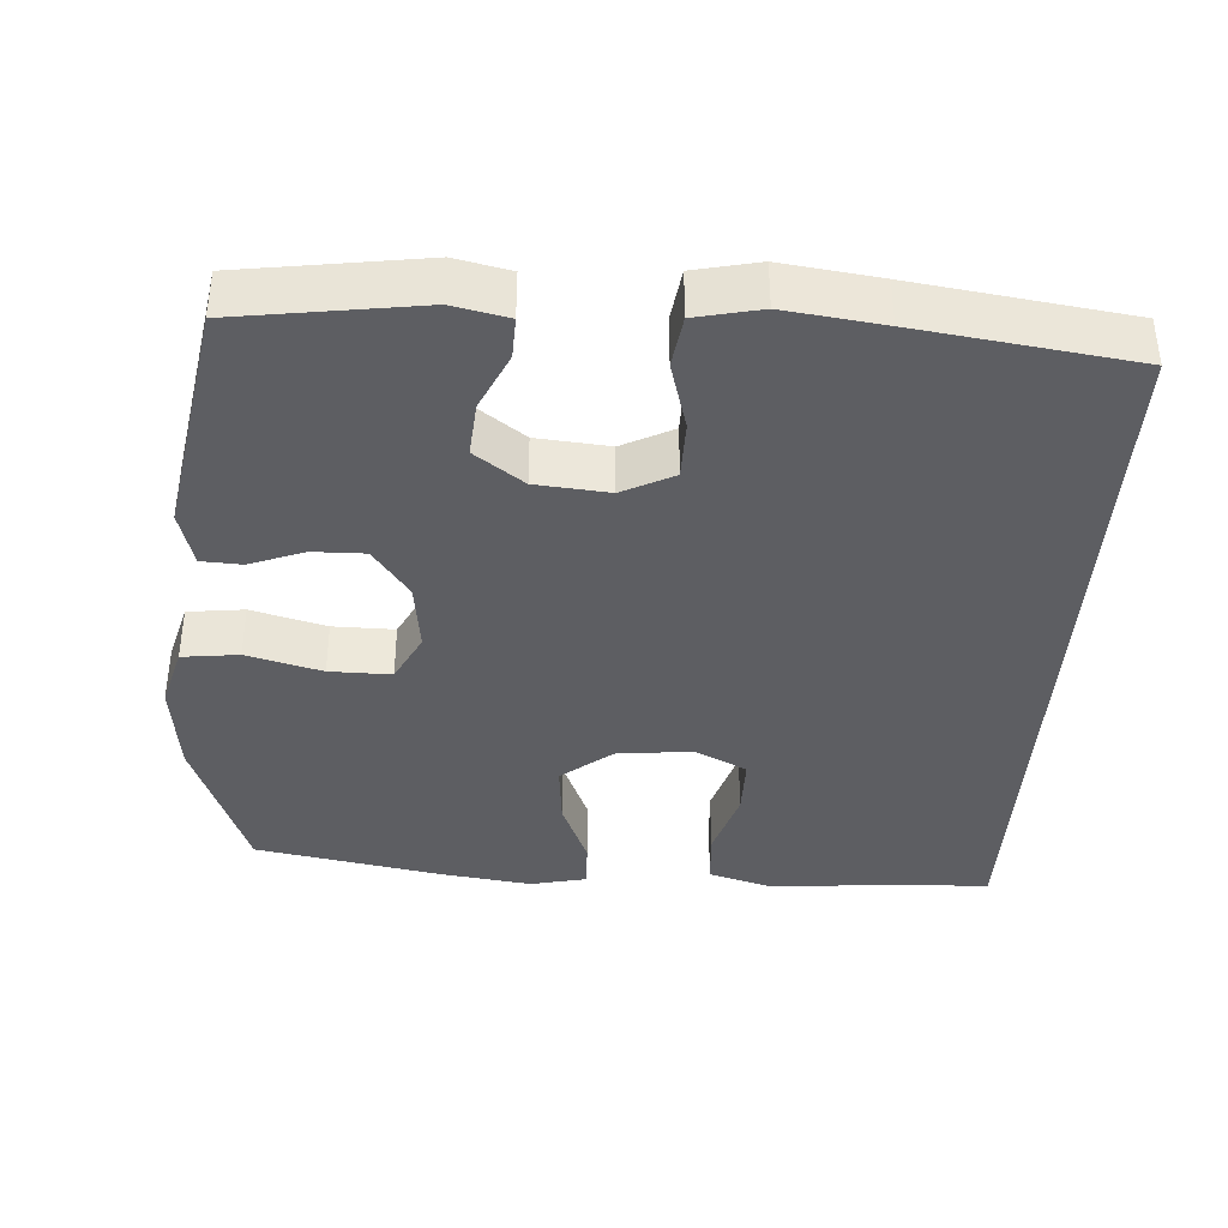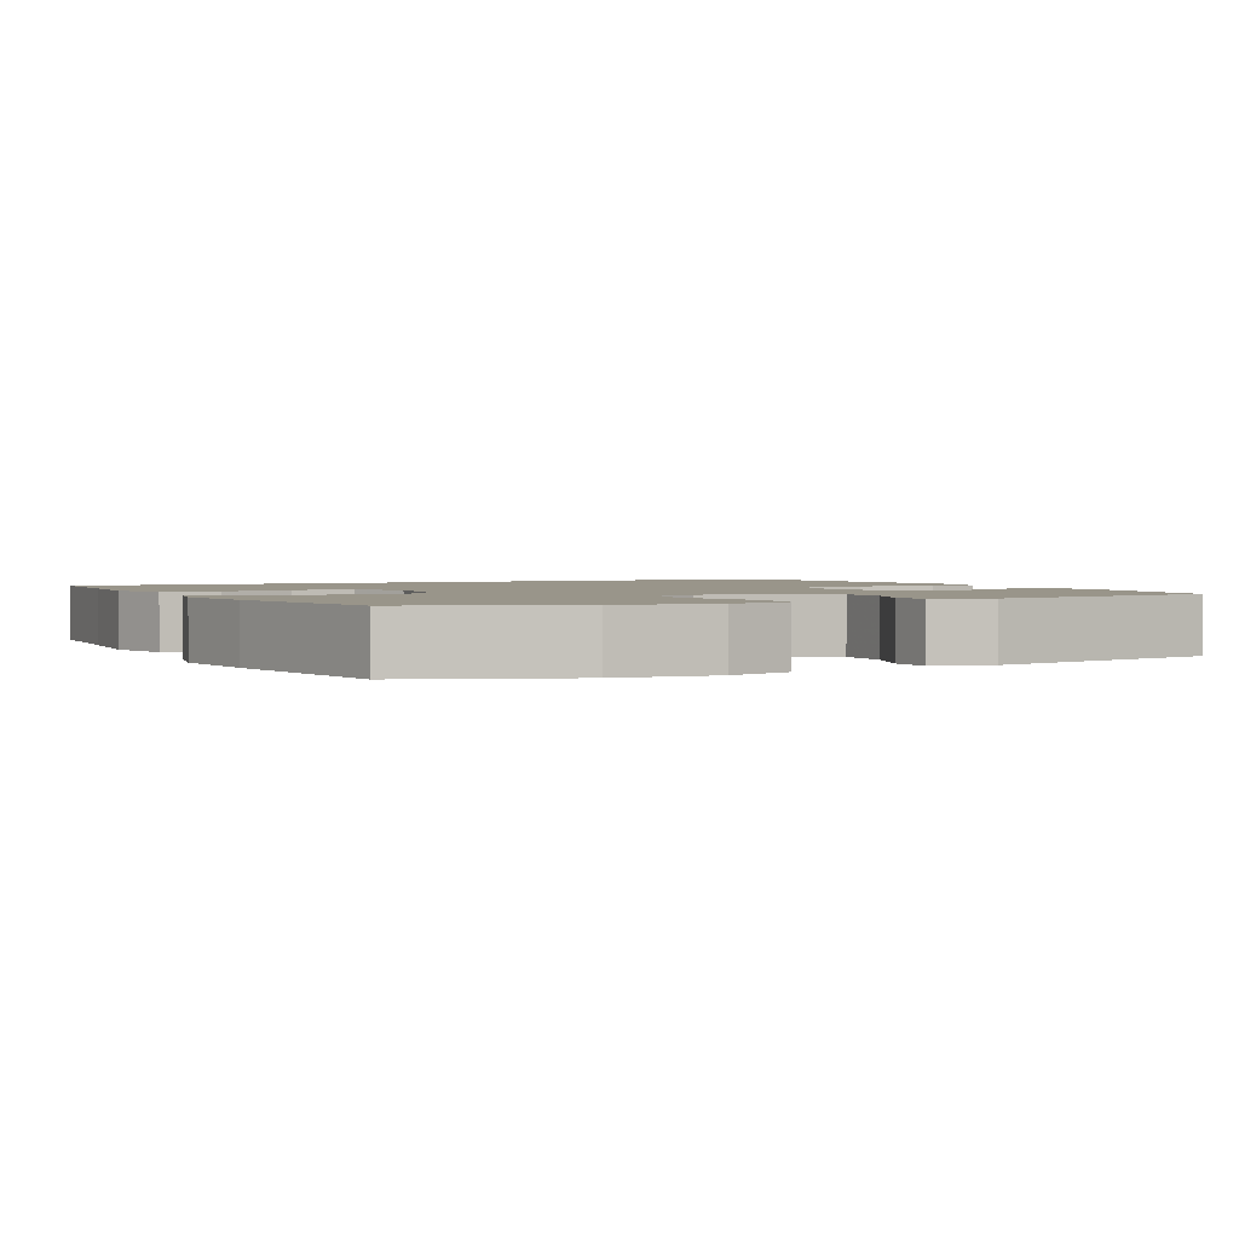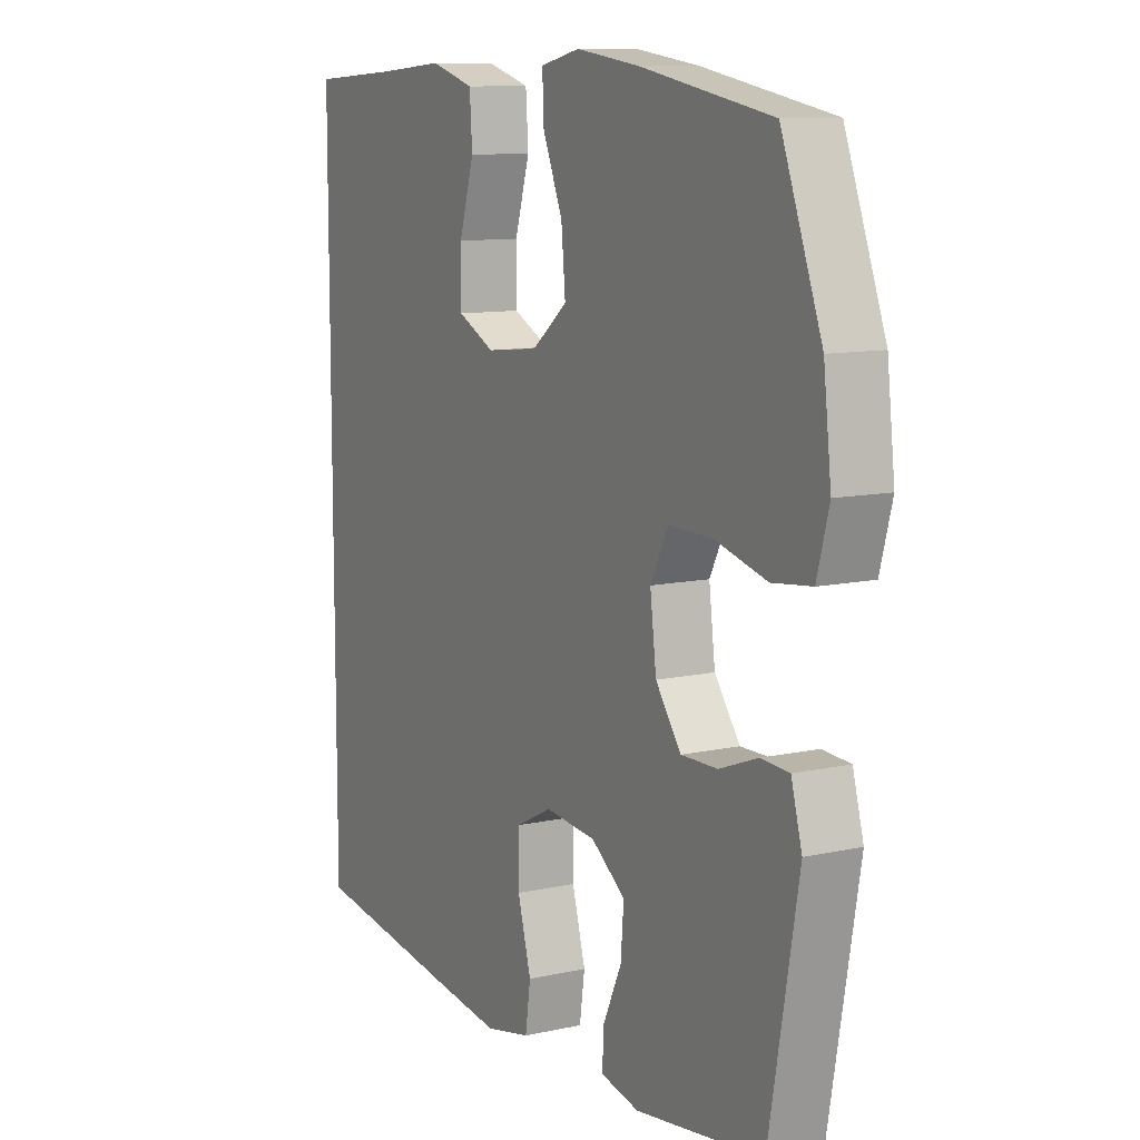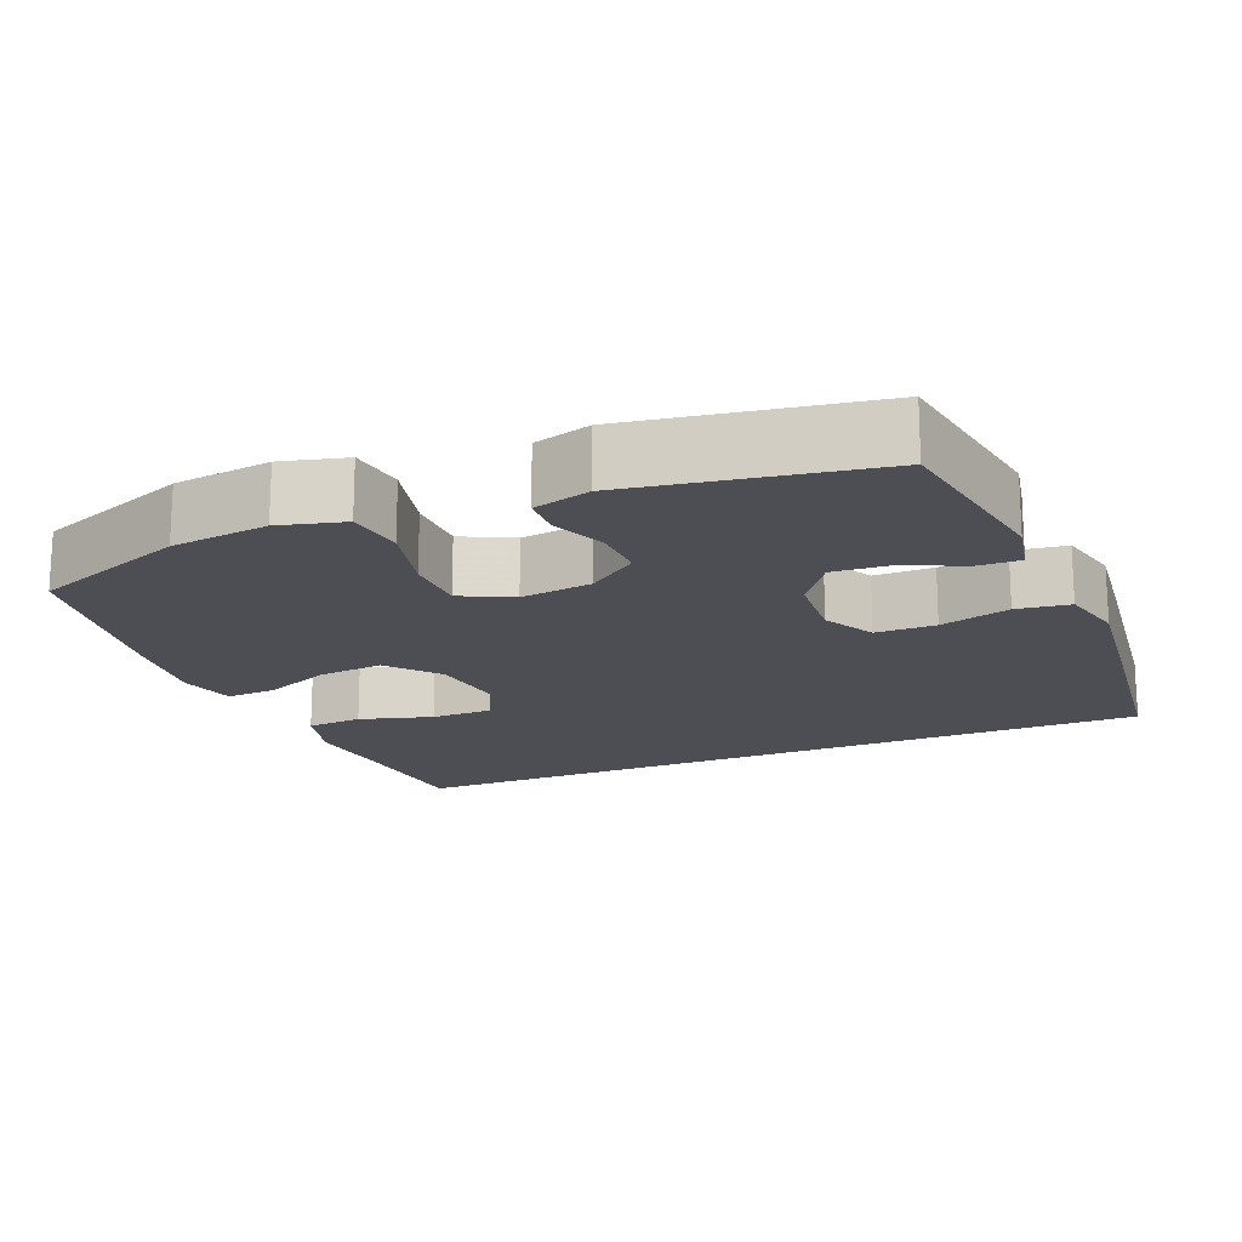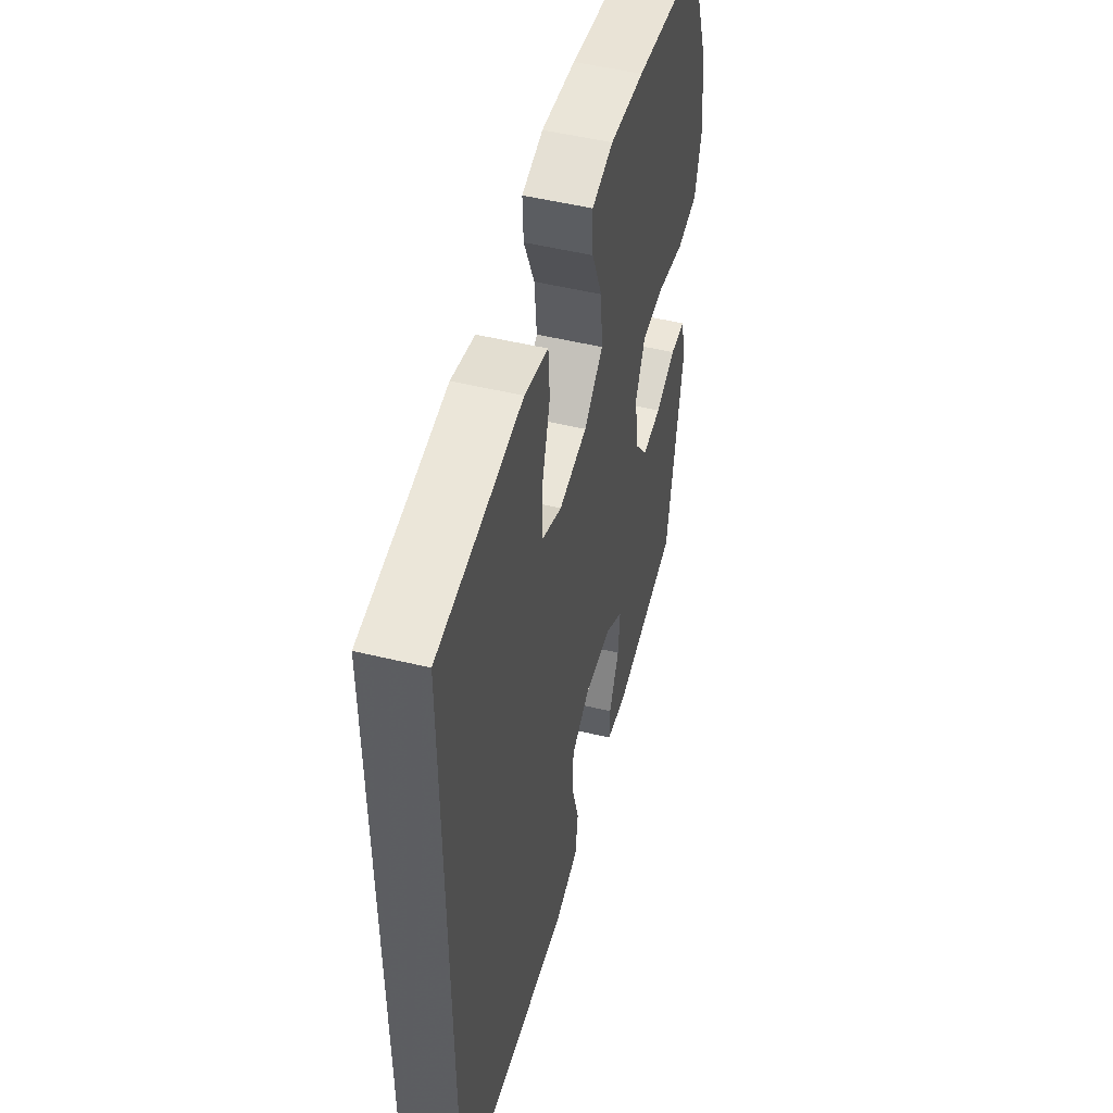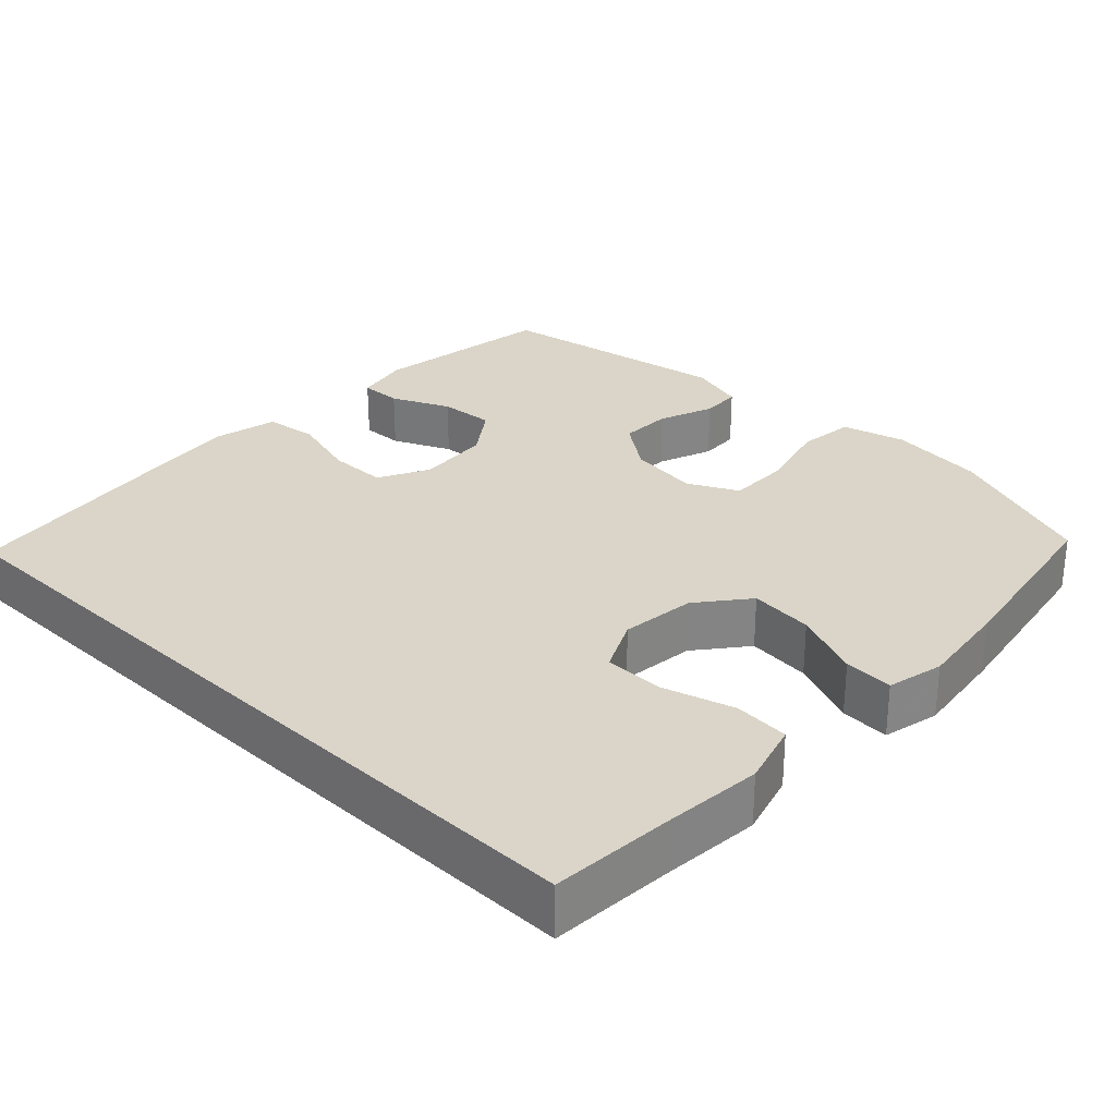
<metadata>
{"format":"obj","ext":"obj","renderer":"f3d","projection":"perspective","resolution":1024,"background":"white","views":[{"elev":-38.5,"azim":176.4,"up":"+Y"},{"elev":2.0,"azim":63.2,"up":"+Y"},{"elev":10.5,"azim":60.9,"up":"+Z"},{"elev":-17.3,"azim":113.2,"up":"+Y"},{"elev":51.3,"azim":-75.3,"up":"+Z"},{"elev":29.1,"azim":-46.1,"up":"+Y"}]}
</metadata>
<code>
v 0.5 0.07 0.5
v 0.578 0.07 0.293
v 0.593 0.07 0.164
v 0.57 0.07 0.079
v 0.494 0.07 0.07
v 0.393 0.07 0.097
v 0.31 0.07 0.098
v 0.276 0.07 0.031
v 0.288 0.07 -0.064
v 0.337 0.07 -0.131
v 0.407 0.07 -0.13
v 0.481 0.07 -0.102
v 0.535 0.07 -0.105
v 0.556 0.07 -0.181
v 0.5 0.07 -0.5
v 0.255 0.07 -0.535
v 0.181 0.07 -0.519
v 0.183 0.07 -0.463
v 0.219 0.07 -0.385
v 0.225 0.07 -0.311
v 0.159 0.07 -0.263
v 0.061 0.07 -0.254
v -0.008 0.07 -0.289
v -0.009 0.07 -0.368
v 0.017 0.07 -0.461
v 0.007 0.07 -0.531
v -0.08 0.07 -0.55
v -0.211 0.07 -0.533
v -0.5 0.07 -0.493
v -0.5 0.07 0.528
v -0.33 0.07 0.538
v -0.201 0.07 0.548
v -0.117 0.07 0.523
v -0.112 0.07 0.449
v -0.141 0.07 0.353
v -0.141 0.07 0.272
v -0.07 0.07 0.237
v 0.031 0.07 0.248
v 0.099 0.07 0.302
v 0.091 0.07 0.388
v 0.053 0.07 0.48
v 0.05 0.07 0.546
v 0.126 0.07 0.563
v 0.249 0.07 0.546
v 0.5 0 0.5
v 0.578 0 0.293
v 0.593 0 0.164
v 0.57 0 0.079
v 0.494 0 0.07
v 0.393 0 0.097
v 0.31 0 0.098
v 0.276 0 0.031
v 0.288 0 -0.064
v 0.337 0 -0.131
v 0.407 0 -0.13
v 0.481 0 -0.102
v 0.535 0 -0.105
v 0.556 0 -0.181
v 0.5 0 -0.5
v 0.255 0 -0.535
v 0.181 0 -0.519
v 0.183 0 -0.463
v 0.219 0 -0.385
v 0.225 0 -0.311
v 0.159 0 -0.263
v 0.061 0 -0.254
v -0.008 0 -0.289
v -0.009 0 -0.368
v 0.017 0 -0.461
v 0.007 0 -0.531
v -0.08 0 -0.55
v -0.211 0 -0.533
v -0.5 0 -0.493
v -0.5 0 0.528
v -0.33 0 0.538
v -0.201 0 0.548
v -0.117 0 0.523
v -0.112 0 0.449
v -0.141 0 0.353
v -0.141 0 0.272
v -0.07 0 0.237
v 0.031 0 0.248
v 0.099 0 0.302
v 0.091 0 0.388
v 0.053 0 0.48
v 0.05 0 0.546
v 0.126 0 0.563
v 0.249 0 0.546
f 40 41 42 43
f 39 40 43 44
f 32 33 34 35
f 31 32 35 36
f 30 31 36
f 29 30 36
f 28 29 36 37
f 24 25 26 27
f 23 24 27 28
f 16 17 18 19
f 16 19 20
f 15 16 20
f 14 15 20 21
f 11 12 13 14
f 10 11 14 21
f 3 4 5 6
f 3 6 7
f 2 3 7
f 39 44 1 2
f 38 39 2 7
f 23 28 37 38
f 22 23 38 7
f 9 10 21 22
f 8 9 22
f 7 8 22
f 87 86 85 84
f 88 87 84 83
f 79 78 77 76
f 80 79 76 75
f 80 75 74
f 80 74 73
f 81 80 73 72
f 71 70 69 68
f 72 71 68 67
f 63 62 61 60
f 64 63 60
f 64 60 59
f 65 64 59 58
f 58 57 56 55
f 65 58 55 54
f 50 49 48 47
f 51 50 47
f 51 47 46
f 46 45 88 83
f 51 46 83 82
f 82 81 72 67
f 51 82 67 66
f 66 65 54 53
f 66 53 52
f 66 52 51
f 1 45 46 2
f 2 46 47 3
f 3 47 48 4
f 4 48 49 5
f 5 49 50 6
f 6 50 51 7
f 7 51 52 8
f 8 52 53 9
f 9 53 54 10
f 10 54 55 11
f 11 55 56 12
f 12 56 57 13
f 13 57 58 14
f 14 58 59 15
f 15 59 60 16
f 16 60 61 17
f 17 61 62 18
f 18 62 63 19
f 19 63 64 20
f 20 64 65 21
f 21 65 66 22
f 22 66 67 23
f 23 67 68 24
f 24 68 69 25
f 25 69 70 26
f 26 70 71 27
f 27 71 72 28
f 28 72 73 29
f 29 73 74 30
f 30 74 75 31
f 31 75 76 32
f 32 76 77 33
f 33 77 78 34
f 34 78 79 35
f 35 79 80 36
f 36 80 81 37
f 37 81 82 38
f 38 82 83 39
f 39 83 84 40
f 40 84 85 41
f 41 85 86 42
f 42 86 87 43
f 43 87 88 44
f 44 88 45 1

</code>
